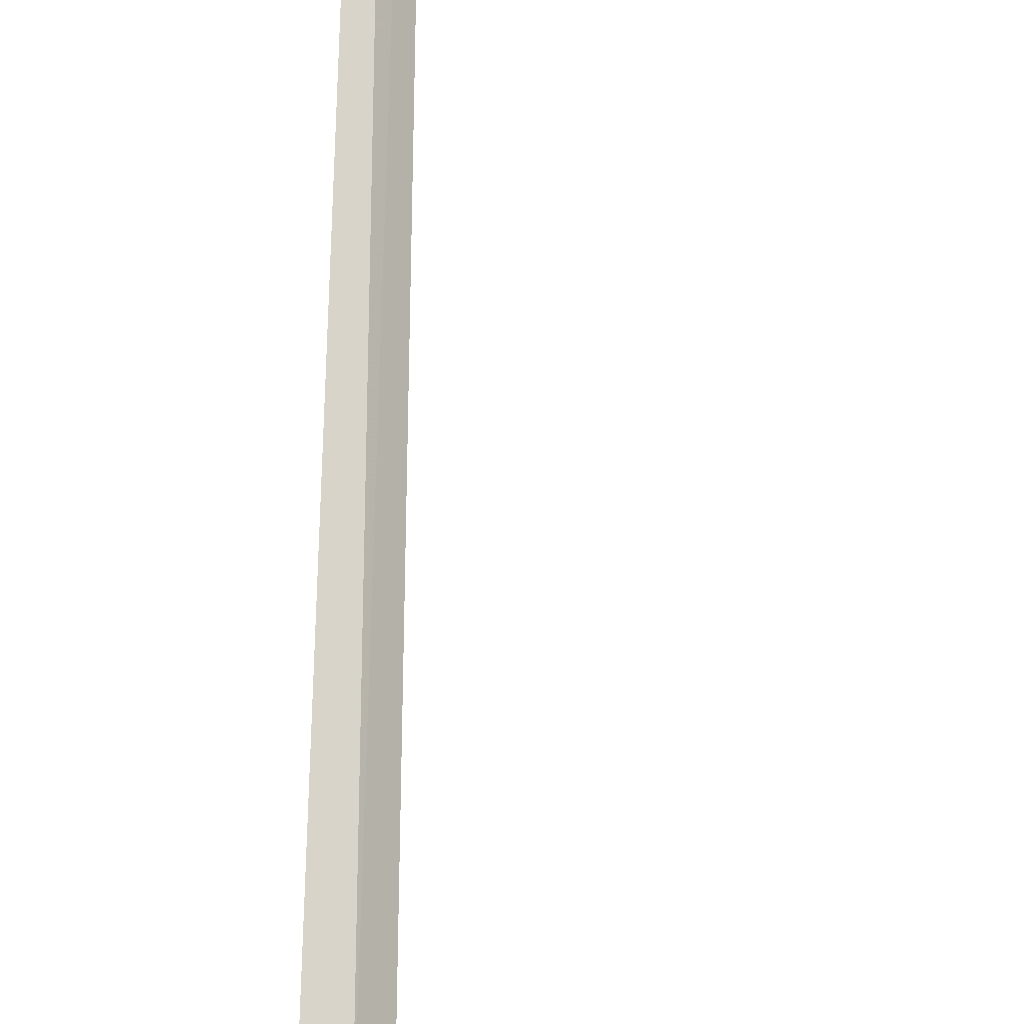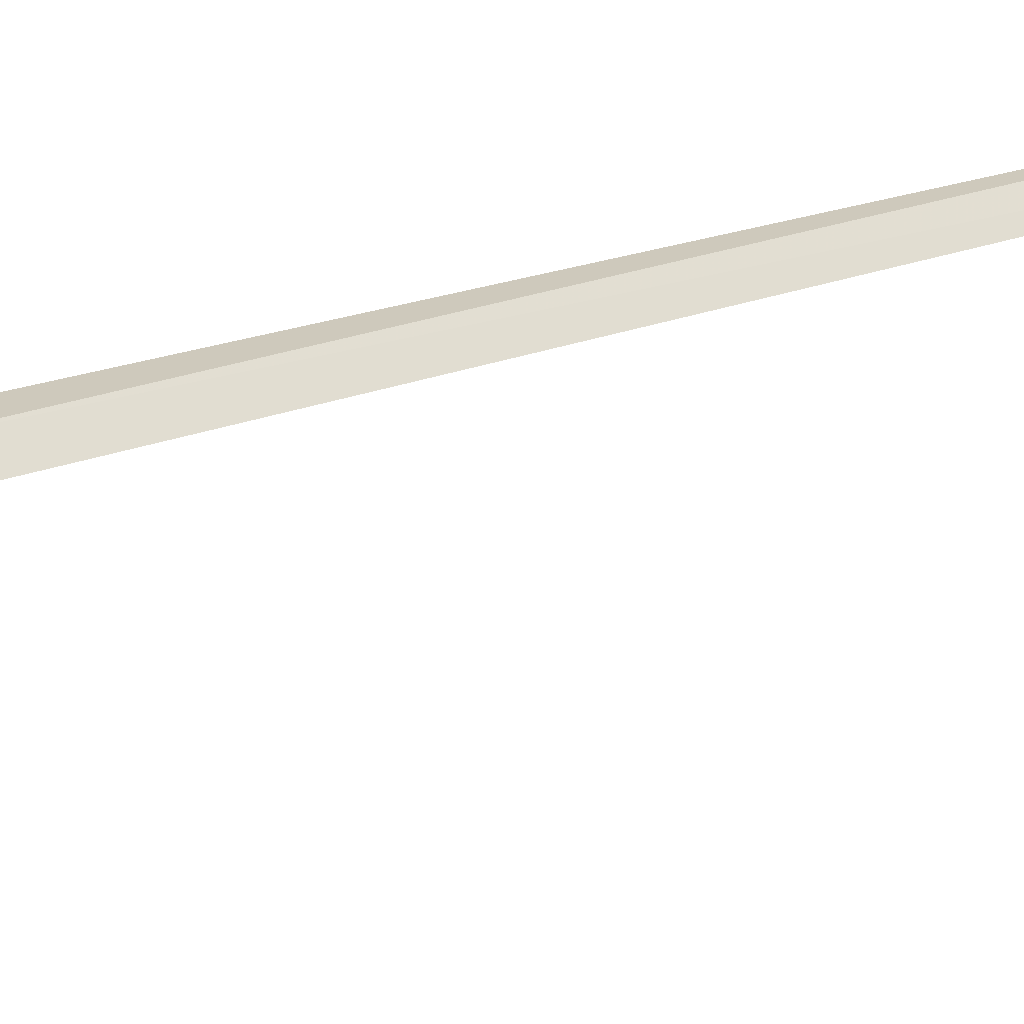
<metadata>
{"format":"obj","ext":"obj","renderer":"f3d","projection":"perspective","resolution":1024,"background":"white","views":[{"elev":74.1,"azim":169.1,"up":"+Y"},{"elev":14.2,"azim":-144.5,"up":"+Y"}]}
</metadata>
<code>
v 112.8 137.8 2.845
v 112.7 137.8 2.903
v 112.7 137.7 2.683
v 112.8 137.2 0.1314
v 111.7 137.9 7.923
v 111.7 137.9 7.703
v 112.8 137.9 3.103
v 112.9 137.3 0.2234
v 112.9 137.8 2.743
f 1 3 2
f 1 4 3
f 1 6 5
f 1 5 7
f 1 8 4
f 1 9 8
f 1 7 9
f 1 2 6

</code>
